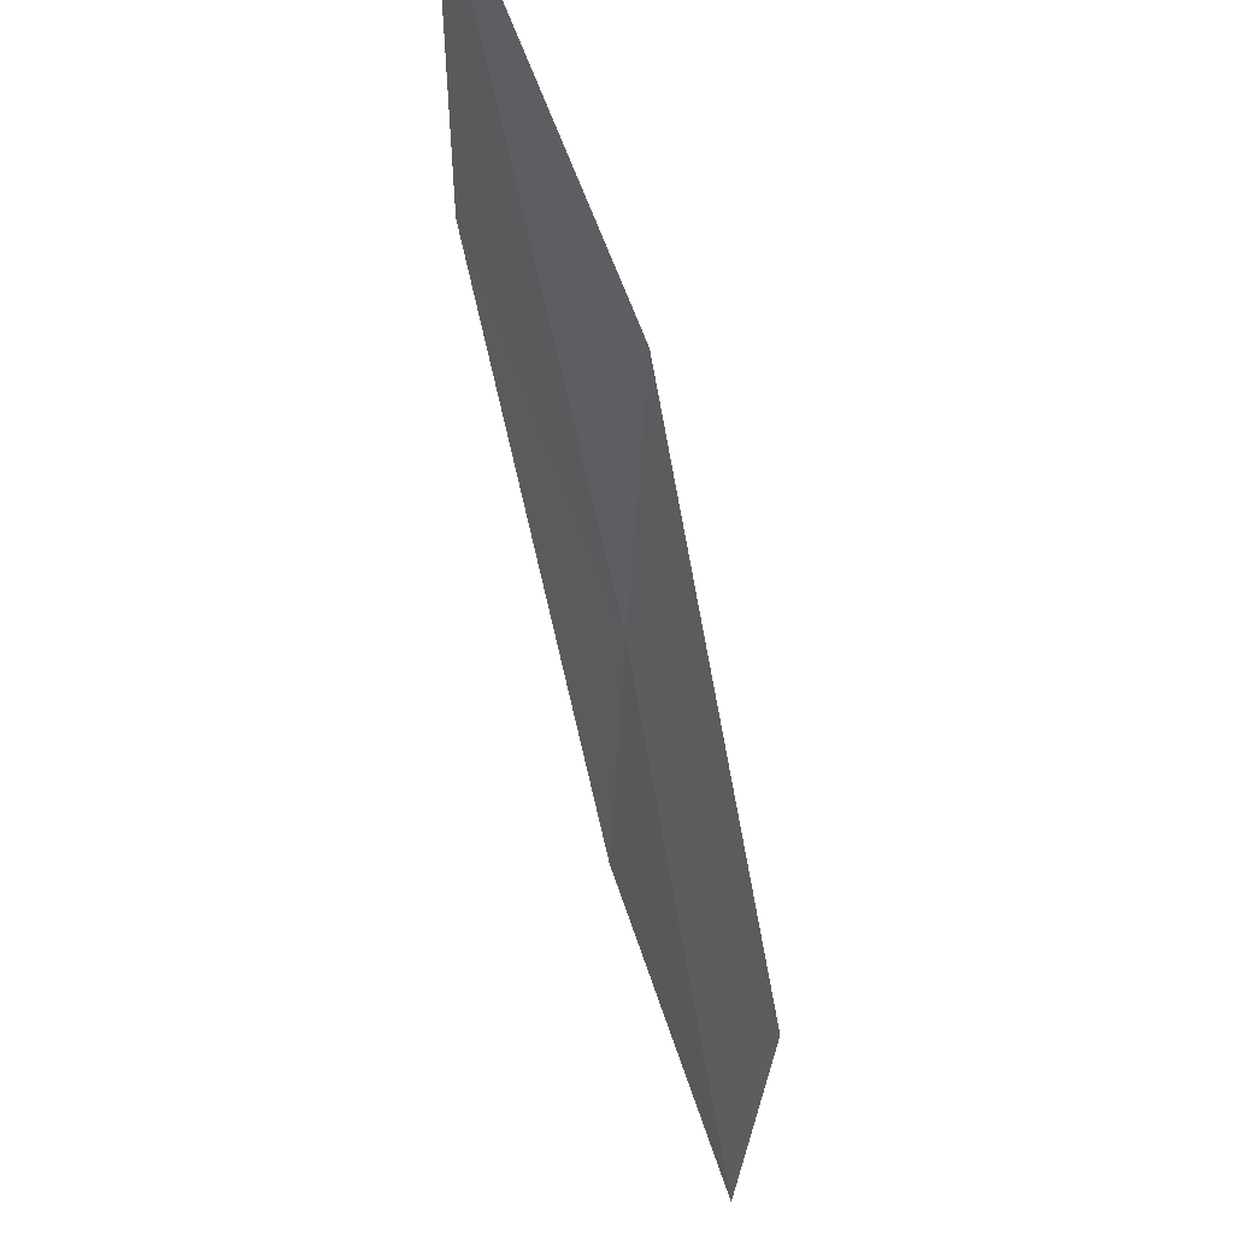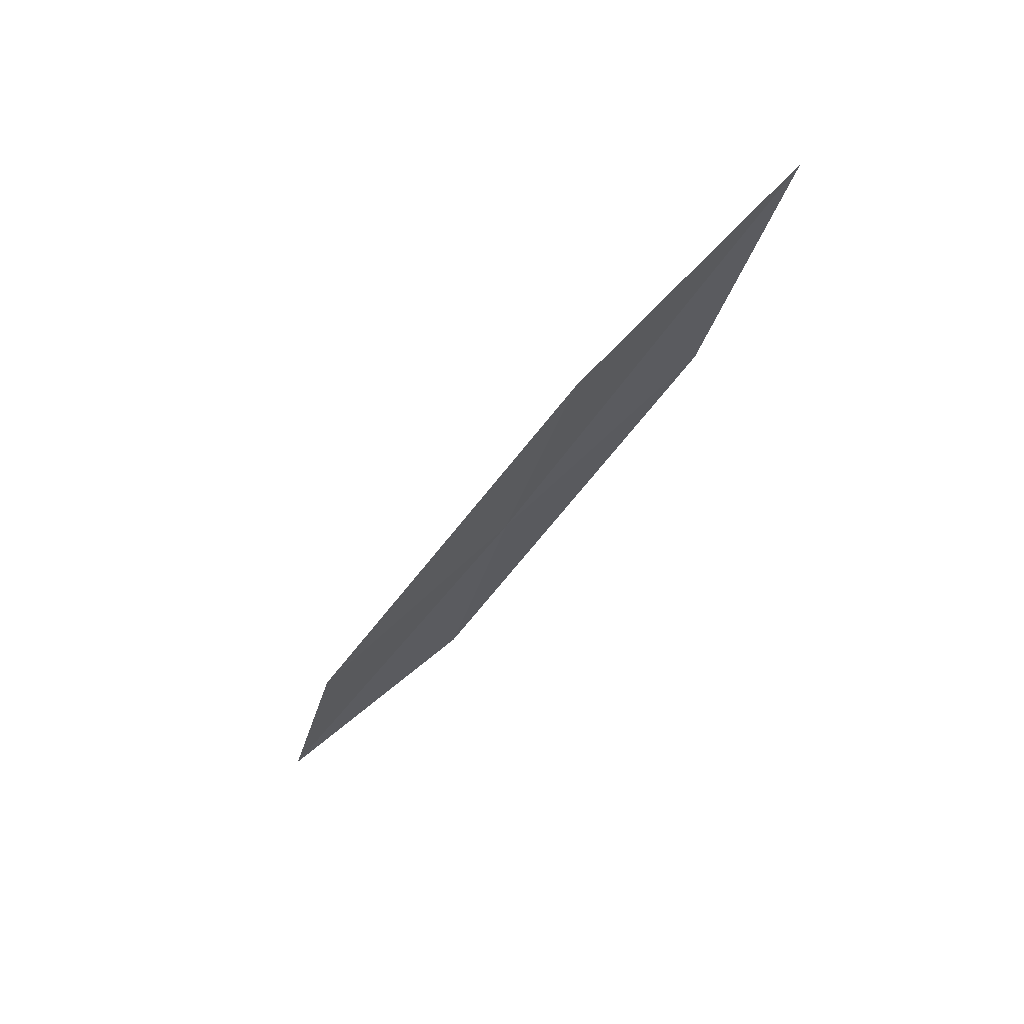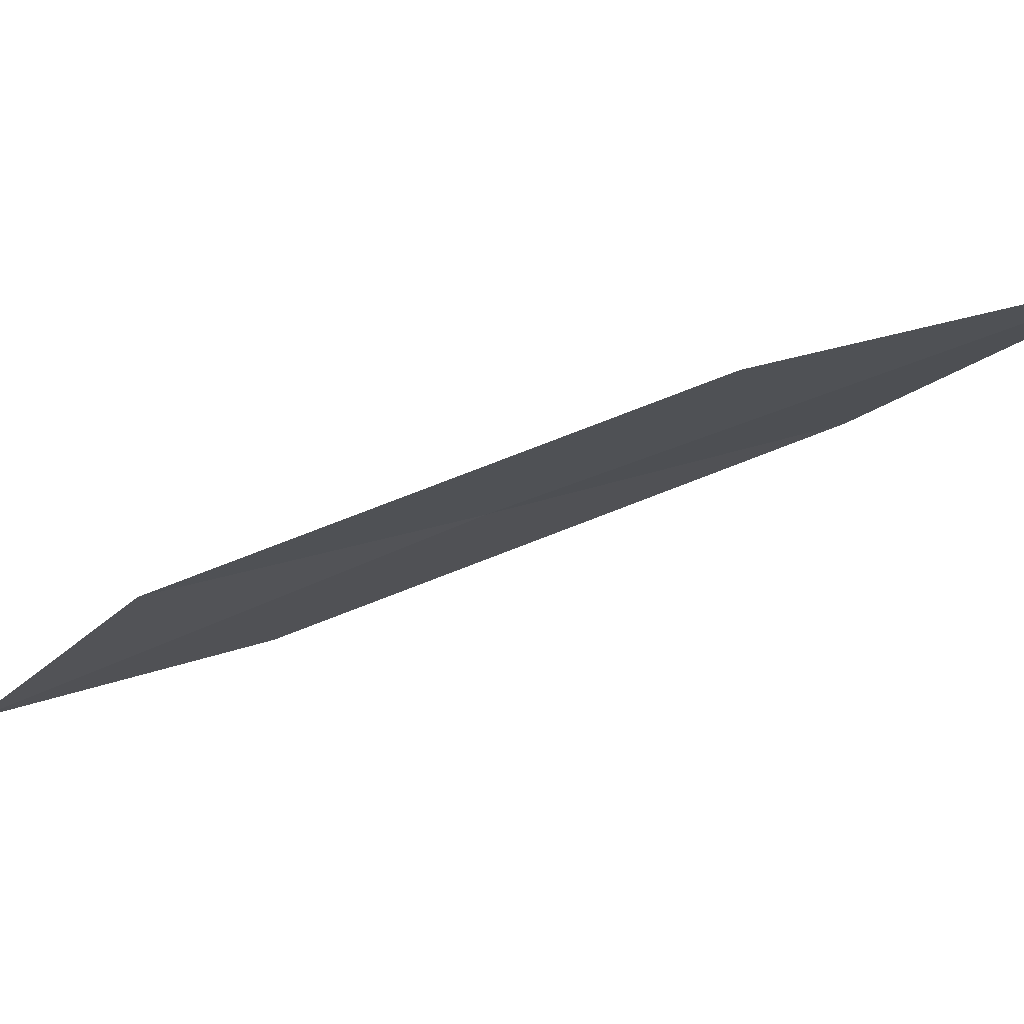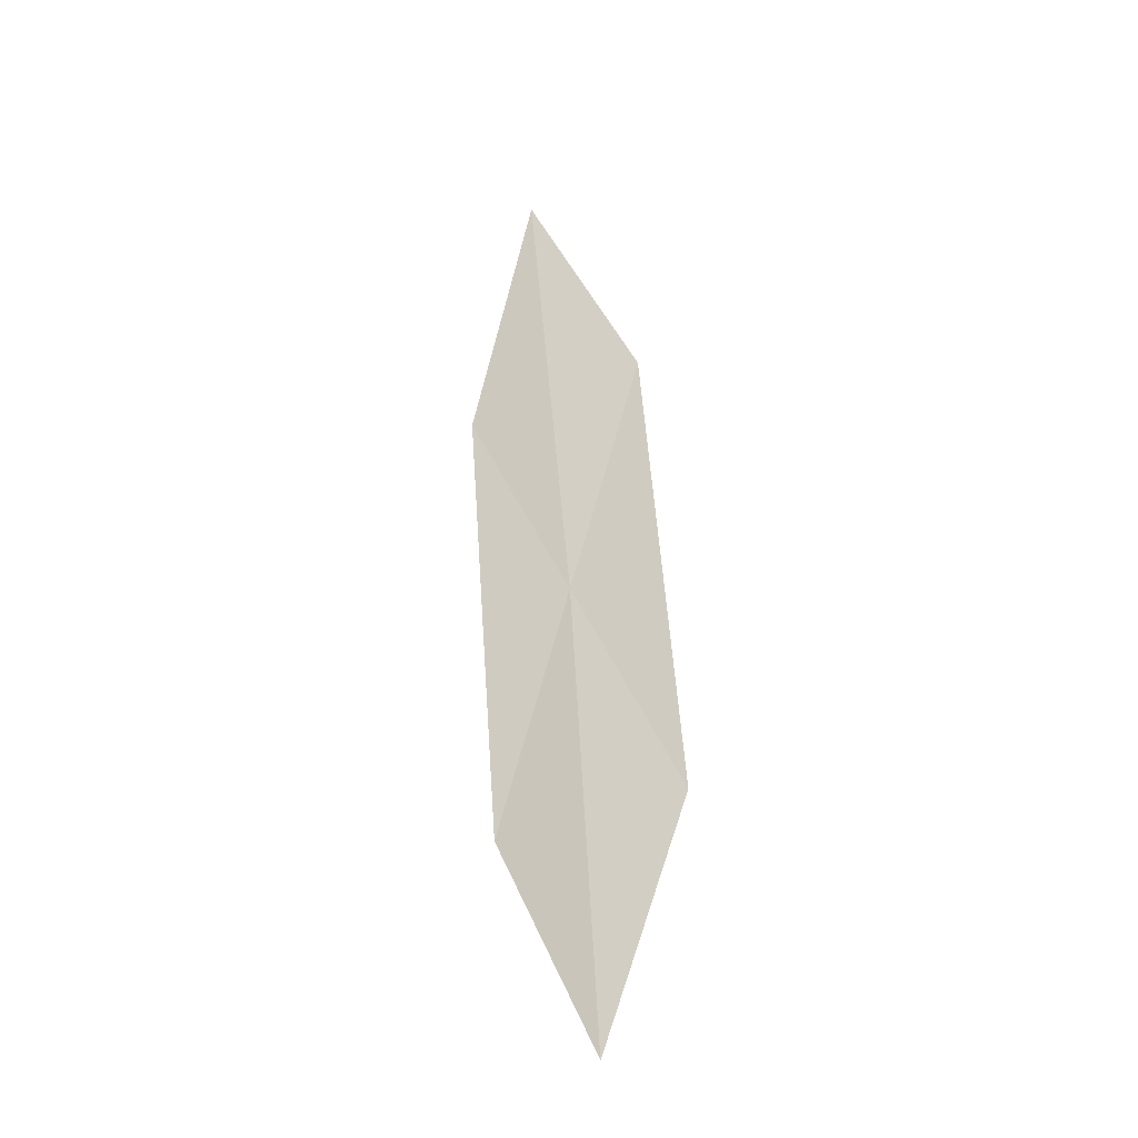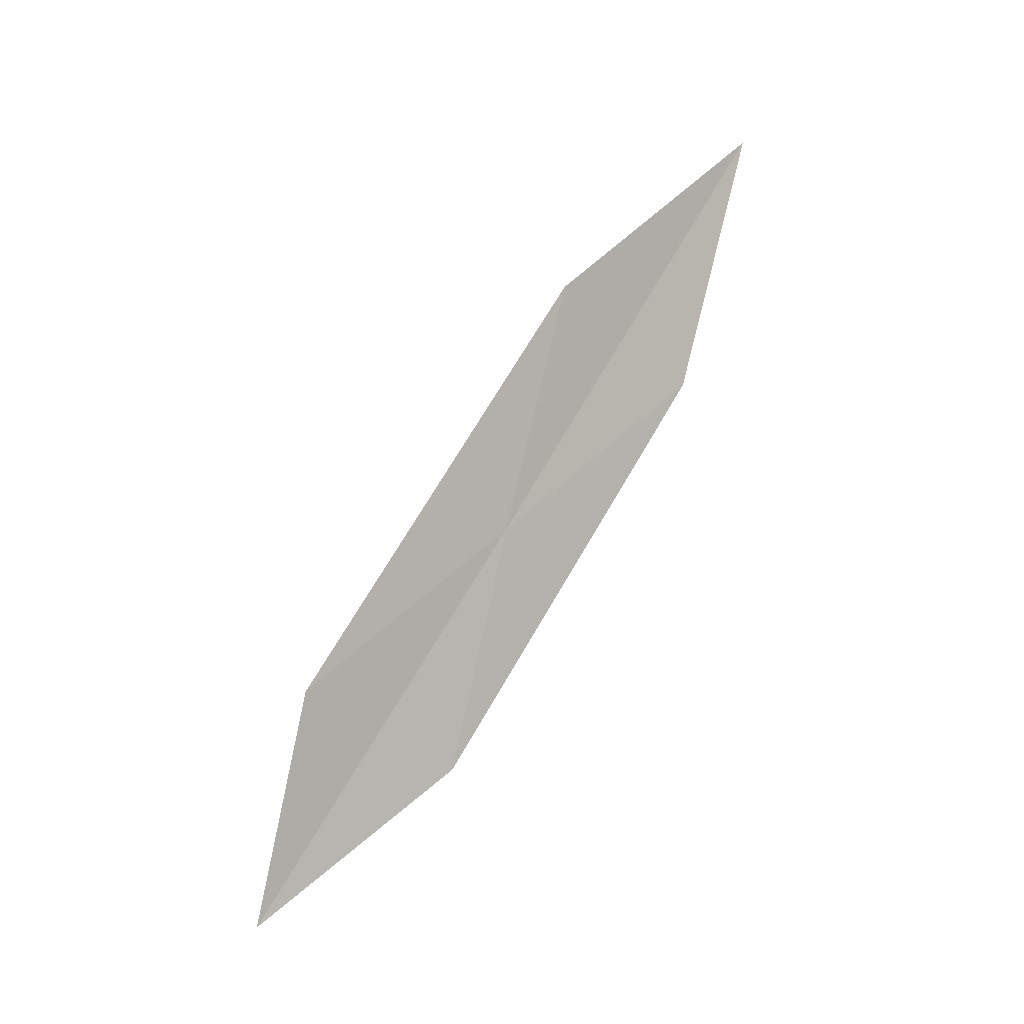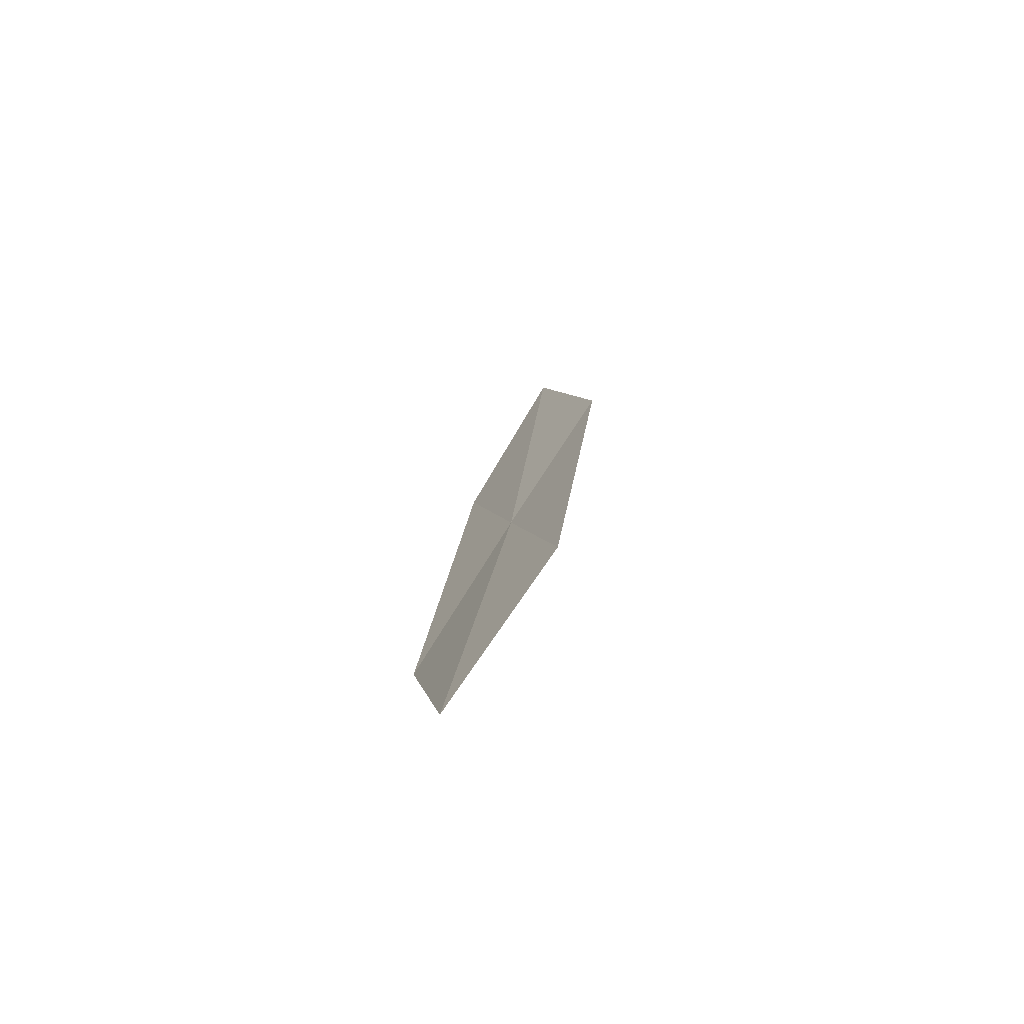
<metadata>
{"format":"obj","ext":"obj","renderer":"f3d","projection":"perspective","resolution":1024,"background":"white","views":[{"elev":-21.8,"azim":19.5,"up":"+Y"},{"elev":36.0,"azim":88.9,"up":"+Z"},{"elev":39.1,"azim":-72.7,"up":"+Y"},{"elev":-5.5,"azim":-19.9,"up":"+Z"},{"elev":-22.8,"azim":92.2,"up":"+Z"},{"elev":-39.0,"azim":-2.0,"up":"+Z"}]}
</metadata>
<code>
v 25.96 21.27 23.34
v 25.36 20.89 21.86
v 25.54 19.67 20.8
v 26.18 20.01 22.16
v 26.57 21.69 24.84
v 25.72 22.5 24.51
v 26.28 22.95 26.13
f 1 2 3
f 1 3 4
f 1 4 5
f 1 6 2
f 1 7 6
f 1 5 7

</code>
